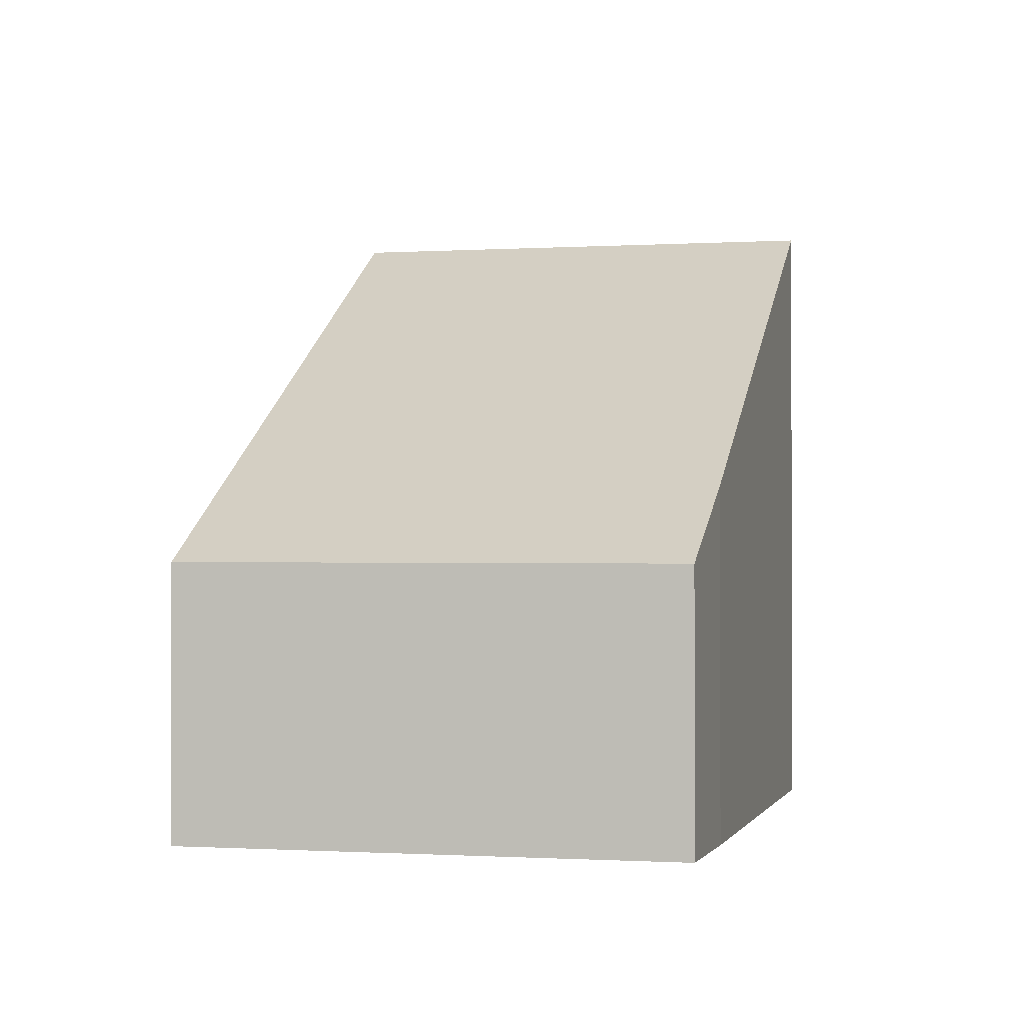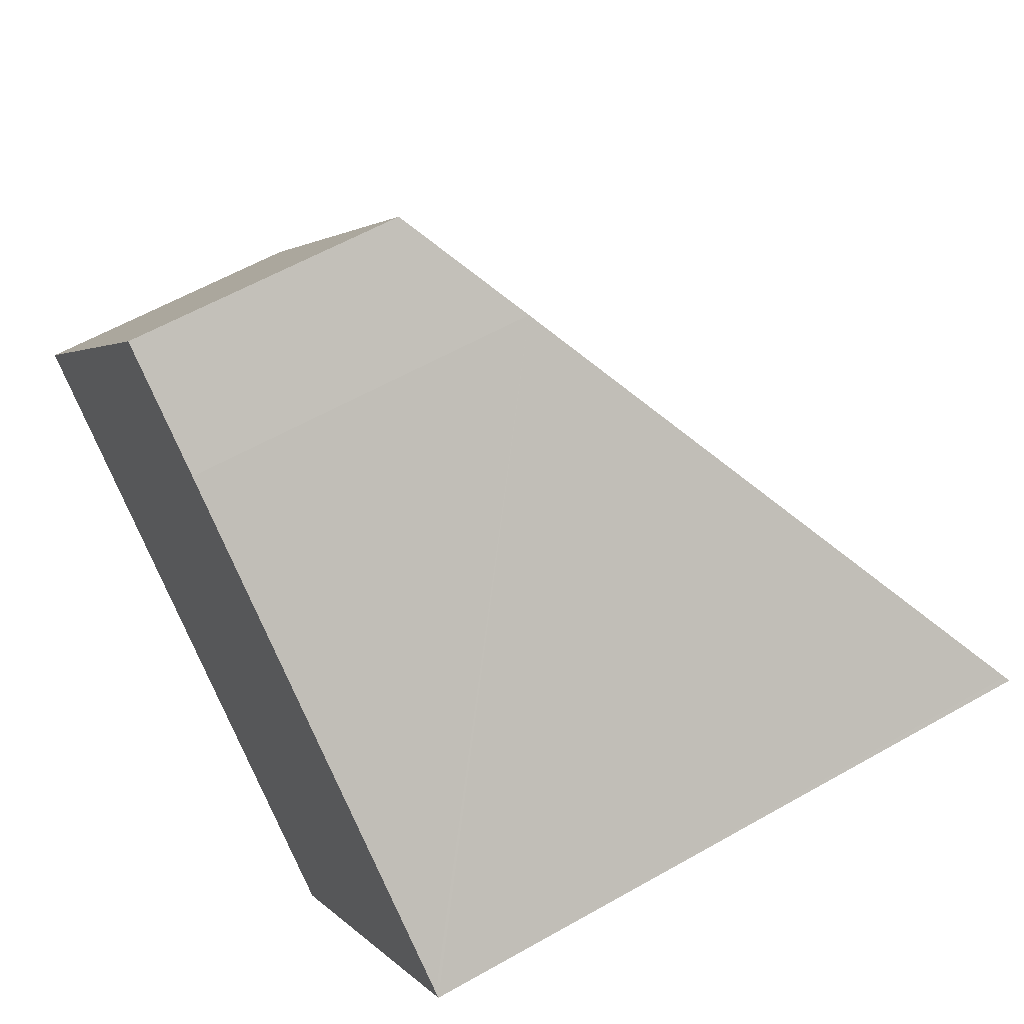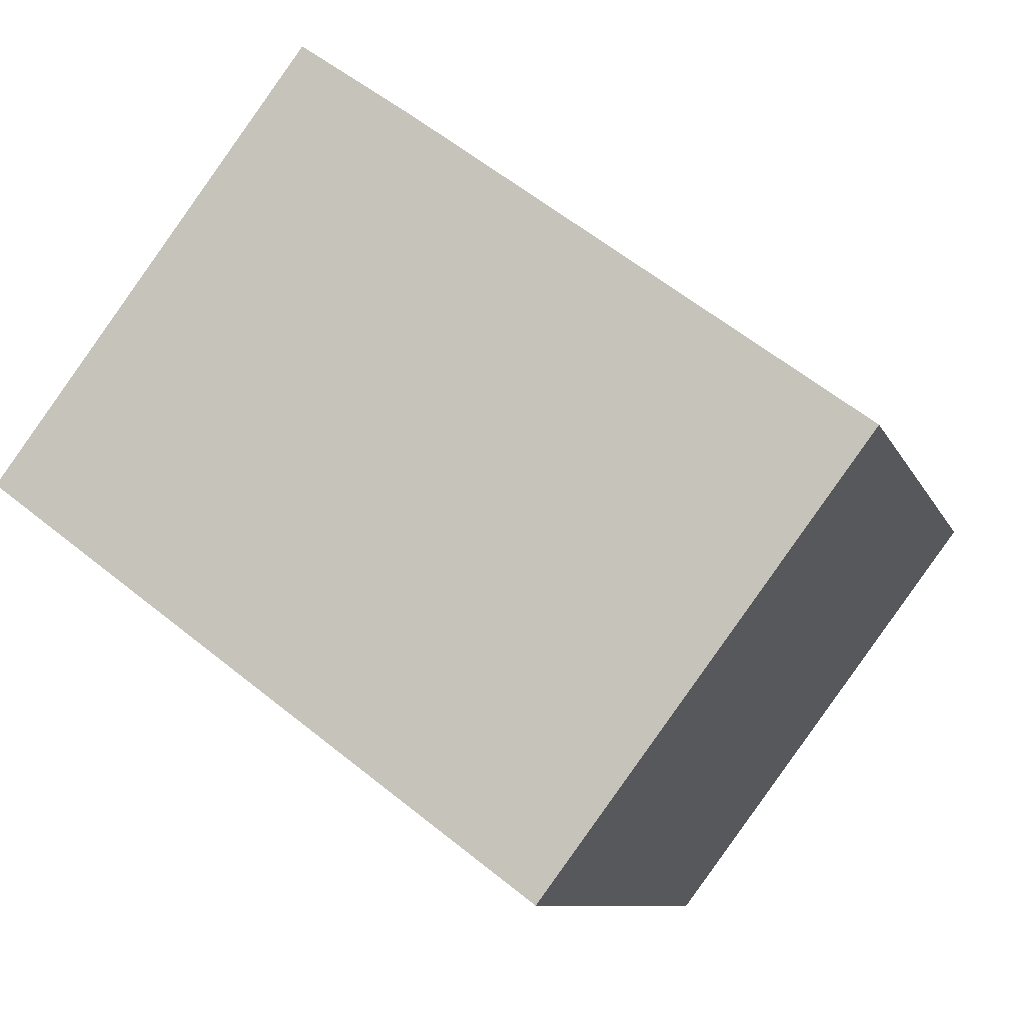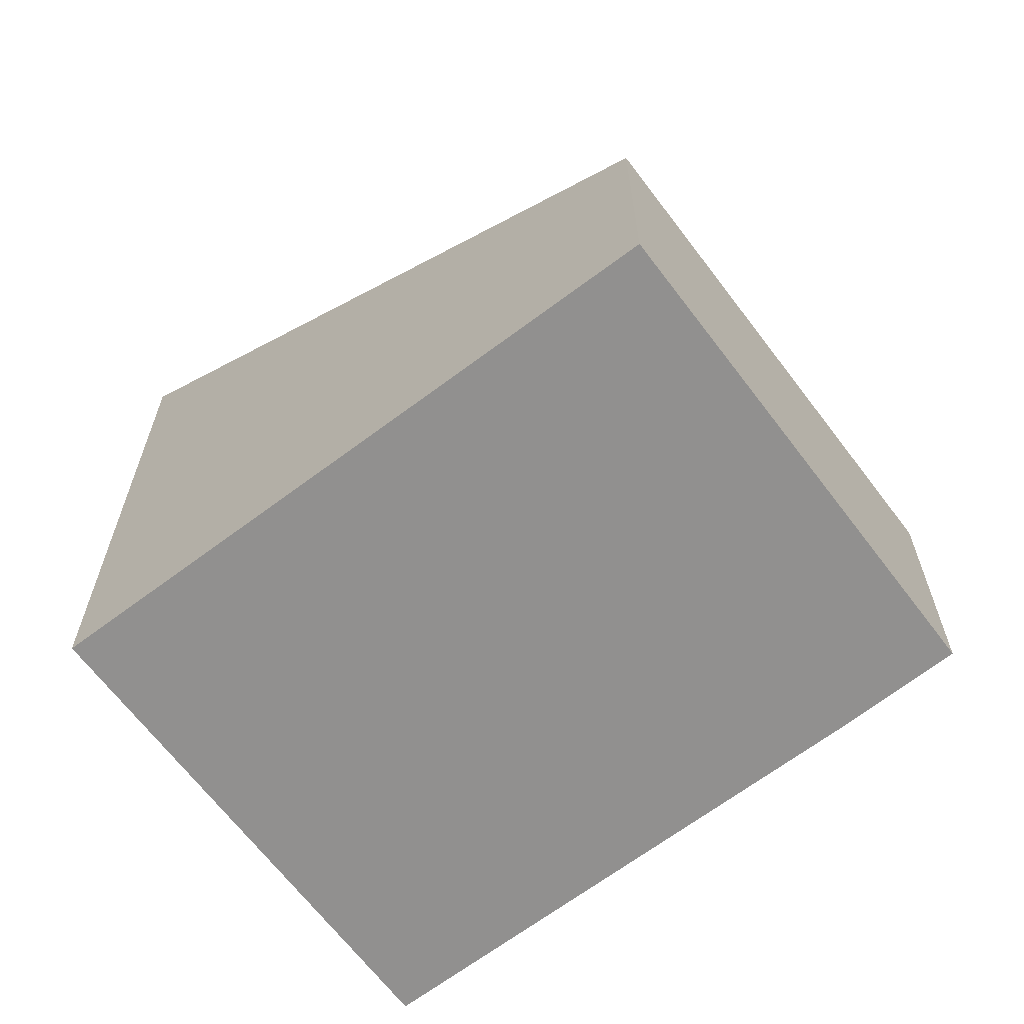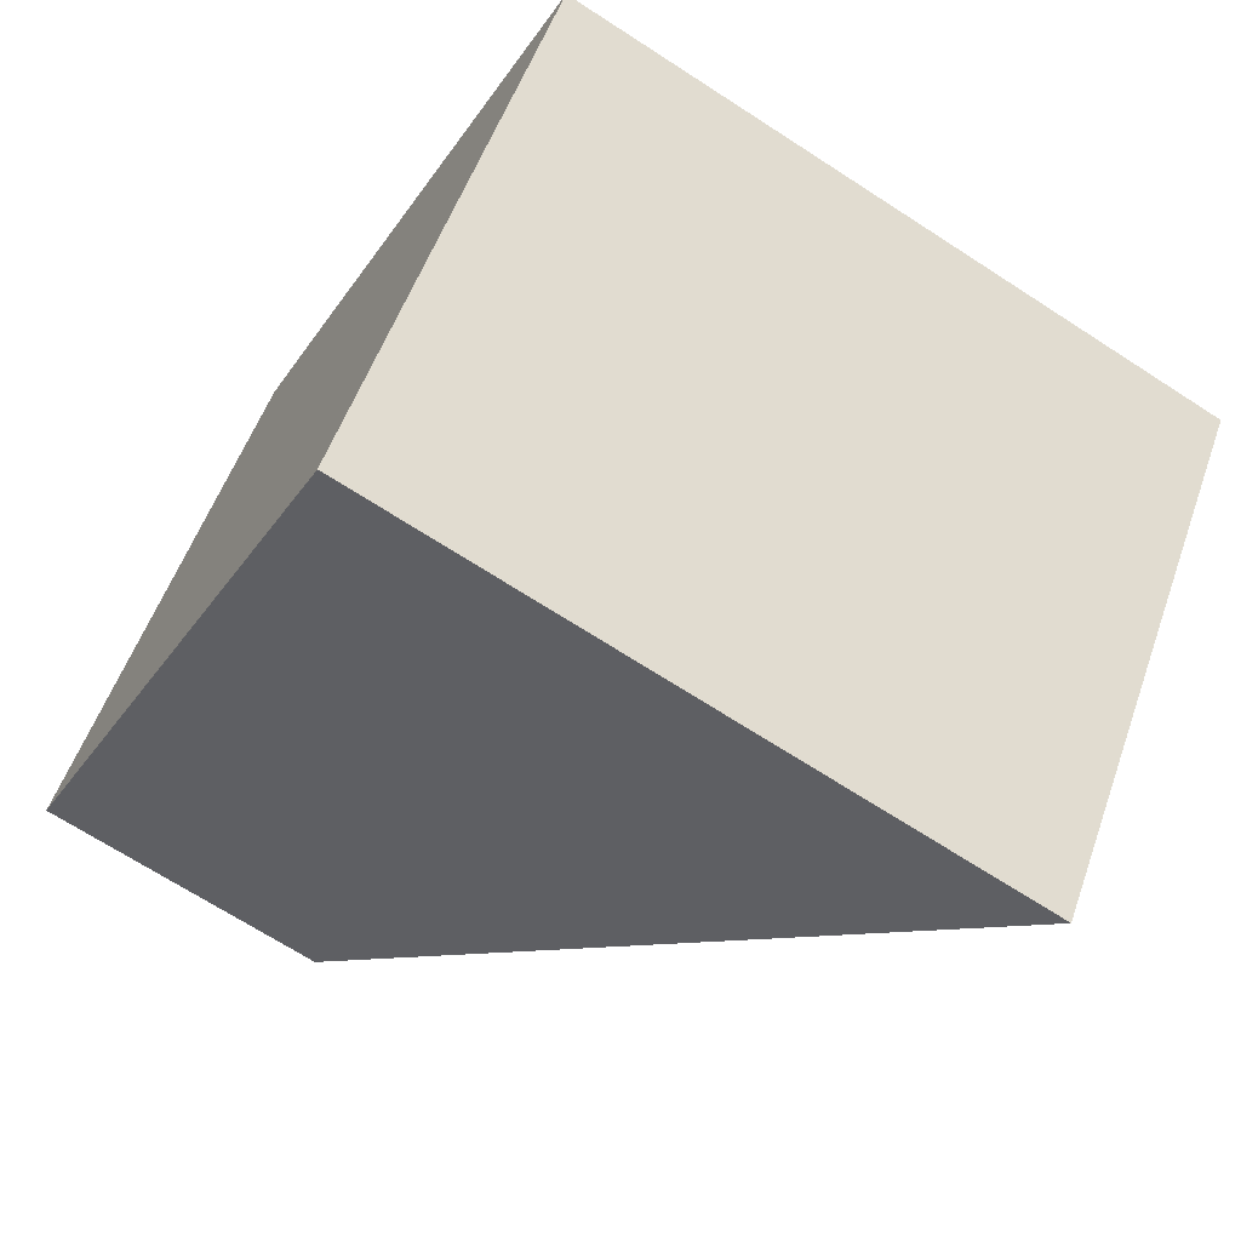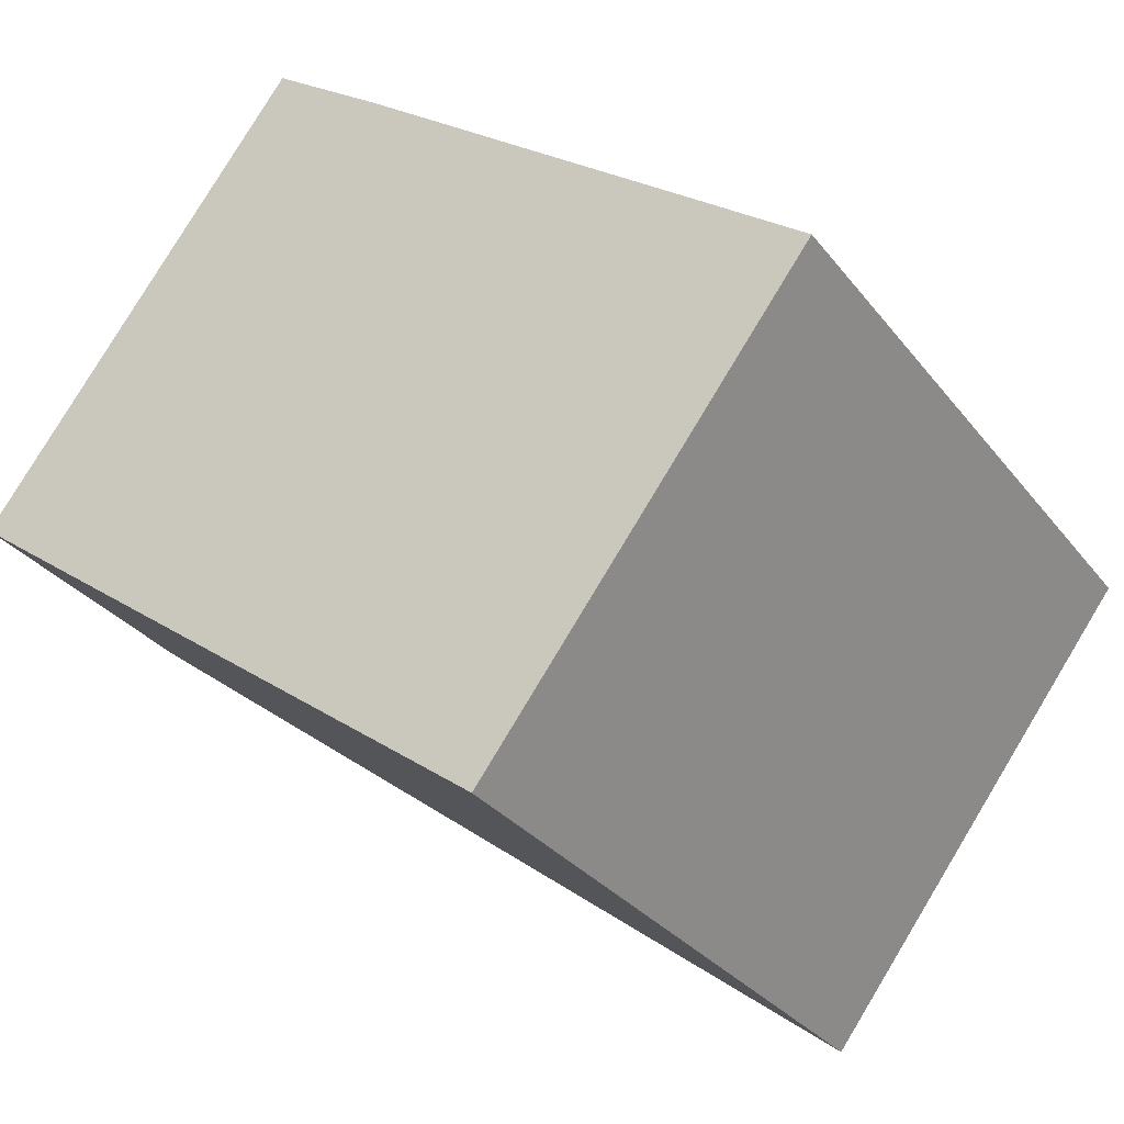
<metadata>
{"format":"obj","ext":"obj","renderer":"f3d","projection":"perspective","resolution":1024,"background":"white","views":[{"elev":-0.7,"azim":-39.5,"up":"+Y"},{"elev":59.3,"azim":59.7,"up":"+Z"},{"elev":-9.0,"azim":15.6,"up":"+Z"},{"elev":-65.7,"azim":-106.2,"up":"+Y"},{"elev":-68.6,"azim":57.0,"up":"+Z"},{"elev":-30.5,"azim":30.6,"up":"+Z"}]}
</metadata>
<code>
v  3.671 3.283 4.908
v  6.415 7.814 -4.779
v  0 3.288 2.013e-16
v  10.07 7.776 0.214
v  10.13 7.814 0.174
v  4.968 4.182 3.989
v  10.13 -1.065e-17 0.174
v  6.415 2.926e-16 -4.779
v  0 0 0
v  3.671 -3.005e-16 4.908
v  10.07 -1.31e-17 0.214
v  4.968 -2.443e-16 3.989
g defaultobject
f 1 2 3
f 2 1 4
f 2 4 5
f 4 1 6
f 7 2 5
f 2 7 8
f 8 3 2
f 3 8 9
f 9 1 3
f 1 9 10
f 4 7 5
f 7 4 6
f 7 6 11
f 11 6 12
f 1 12 6
f 12 1 10
f 7 9 8
f 9 7 11
f 9 11 10
f 12 10 11

</code>
